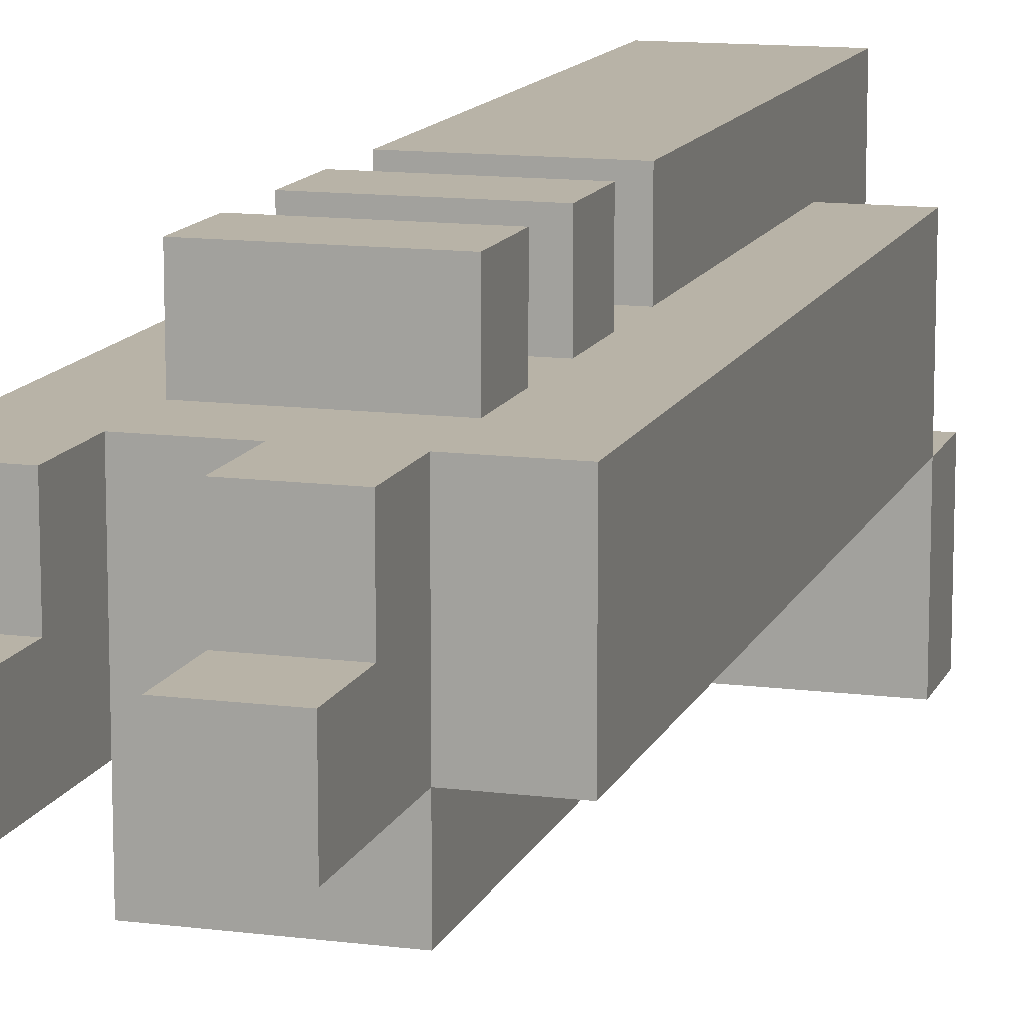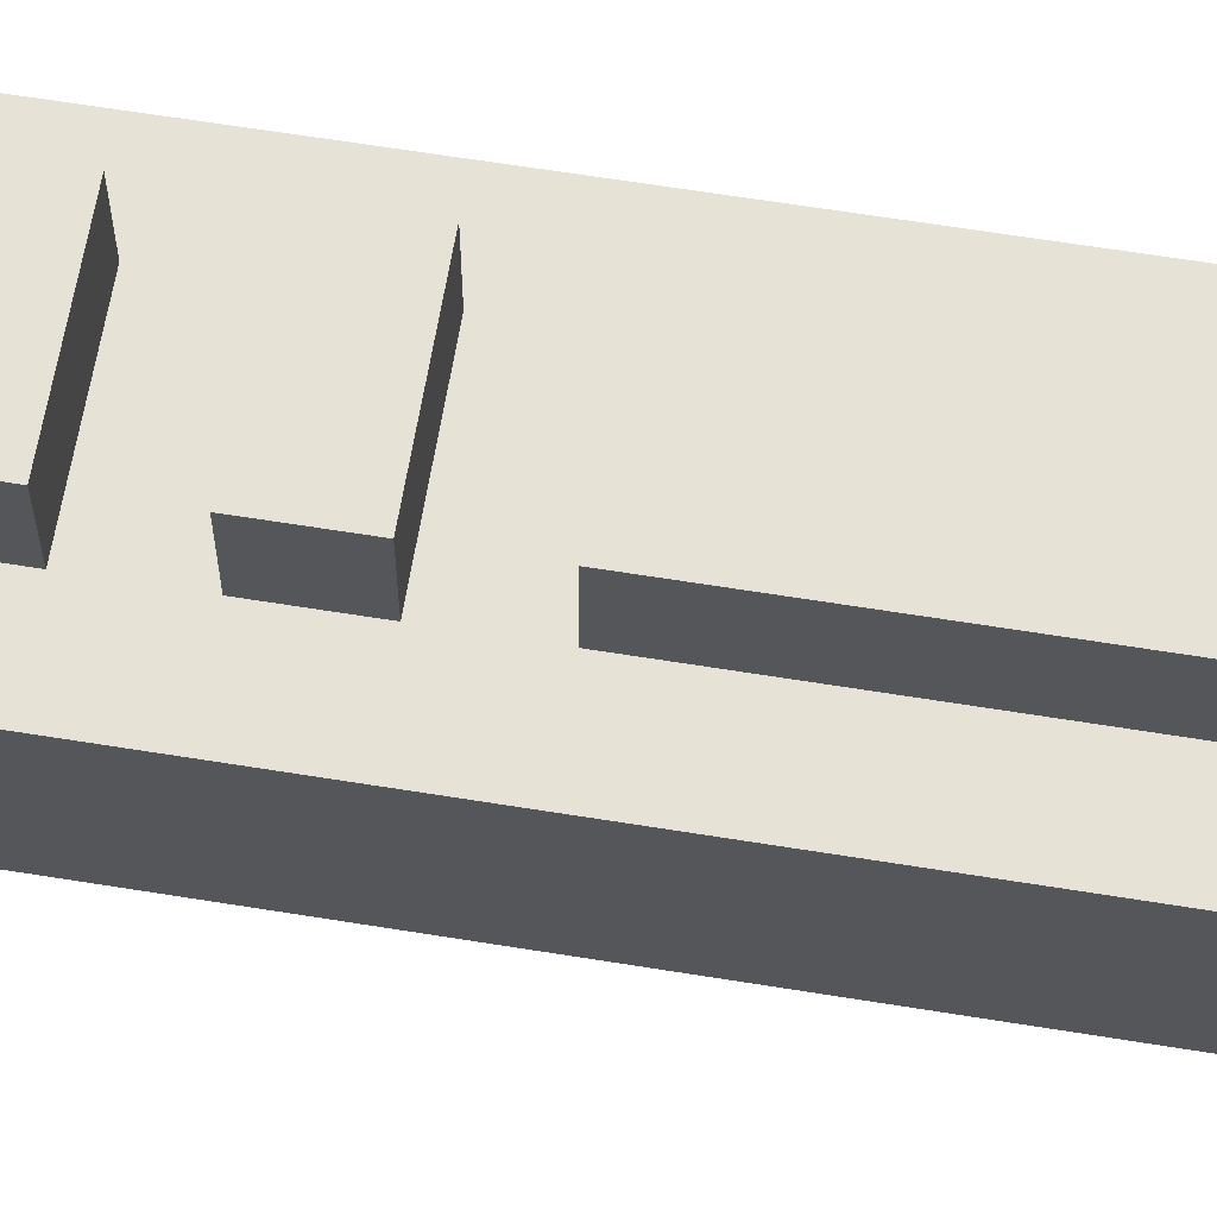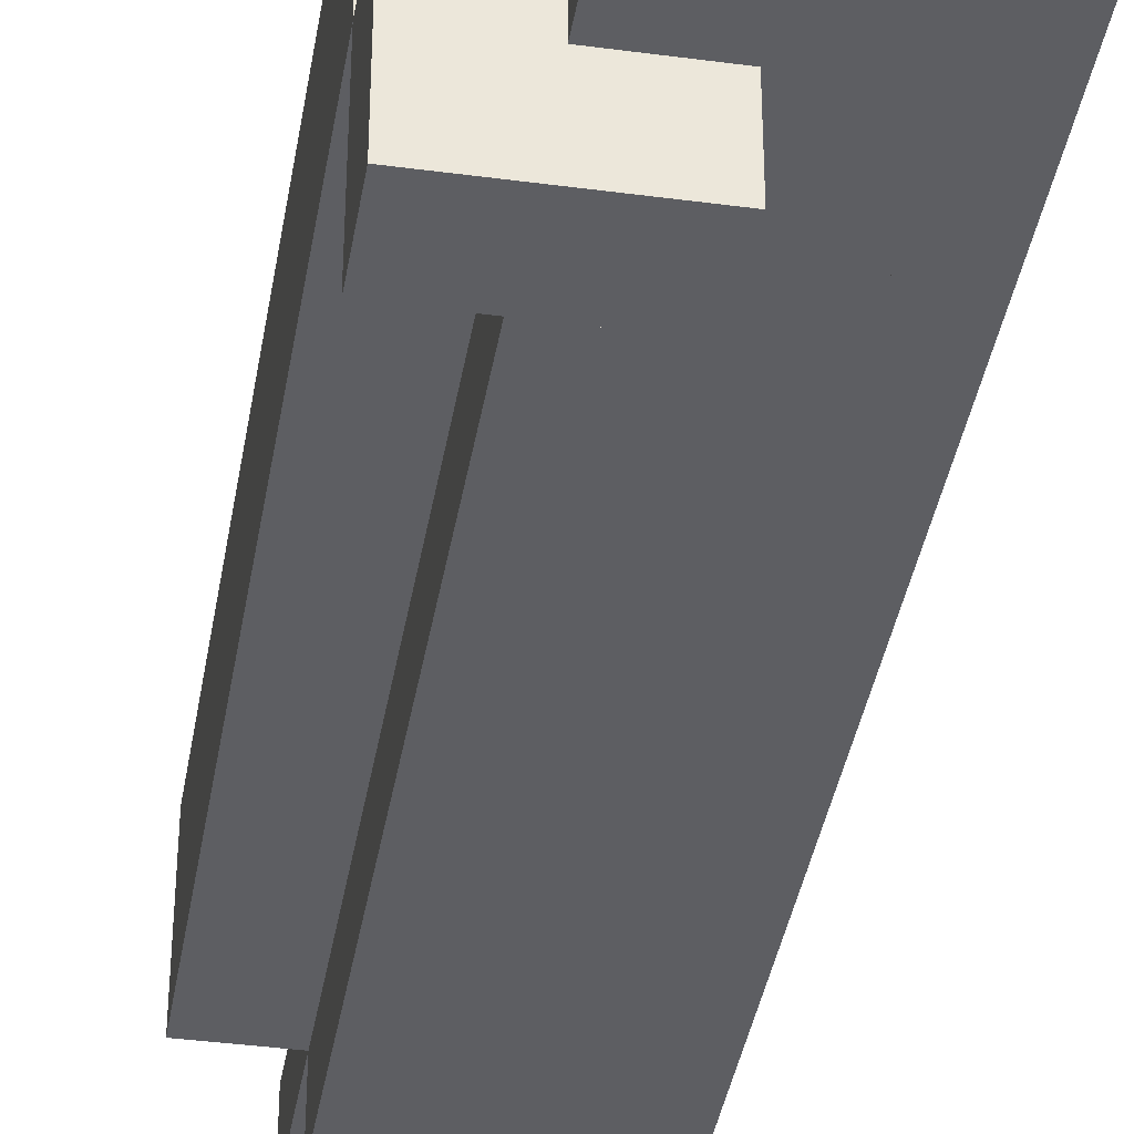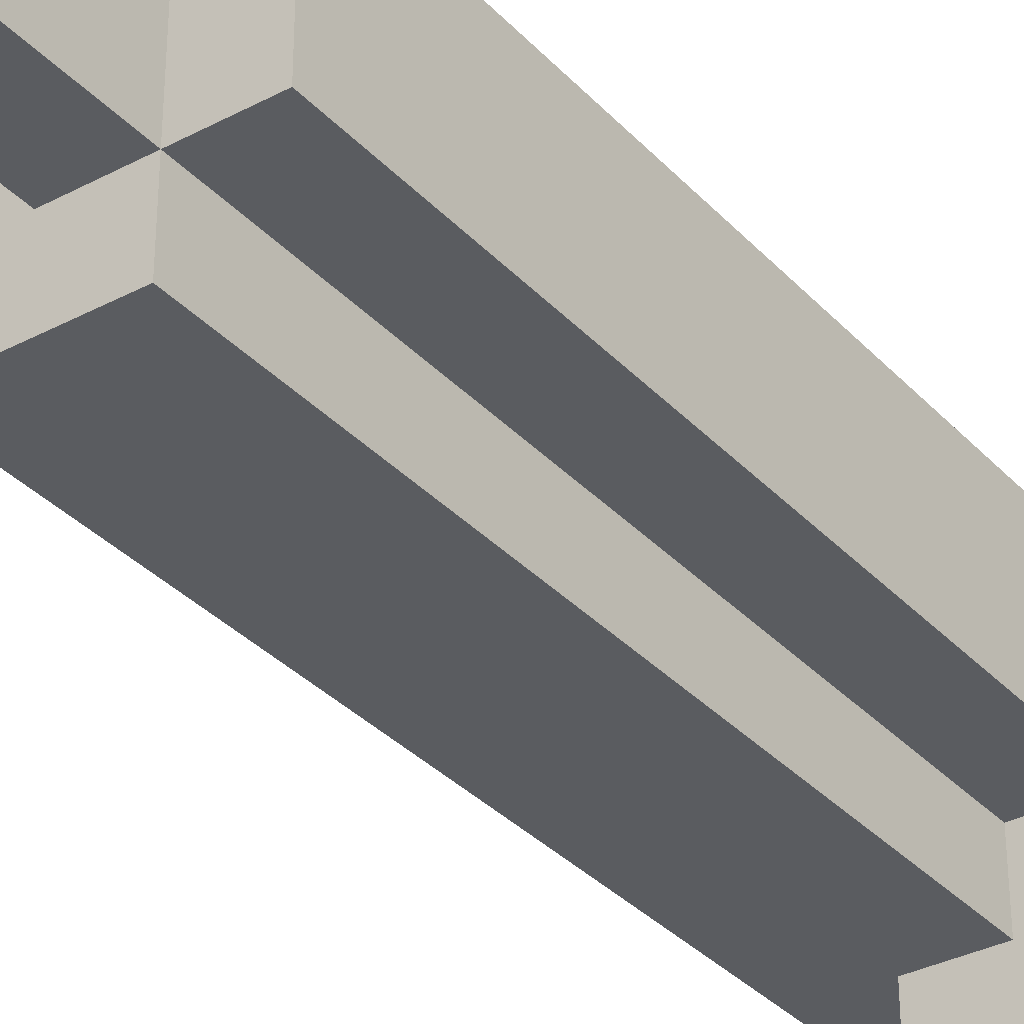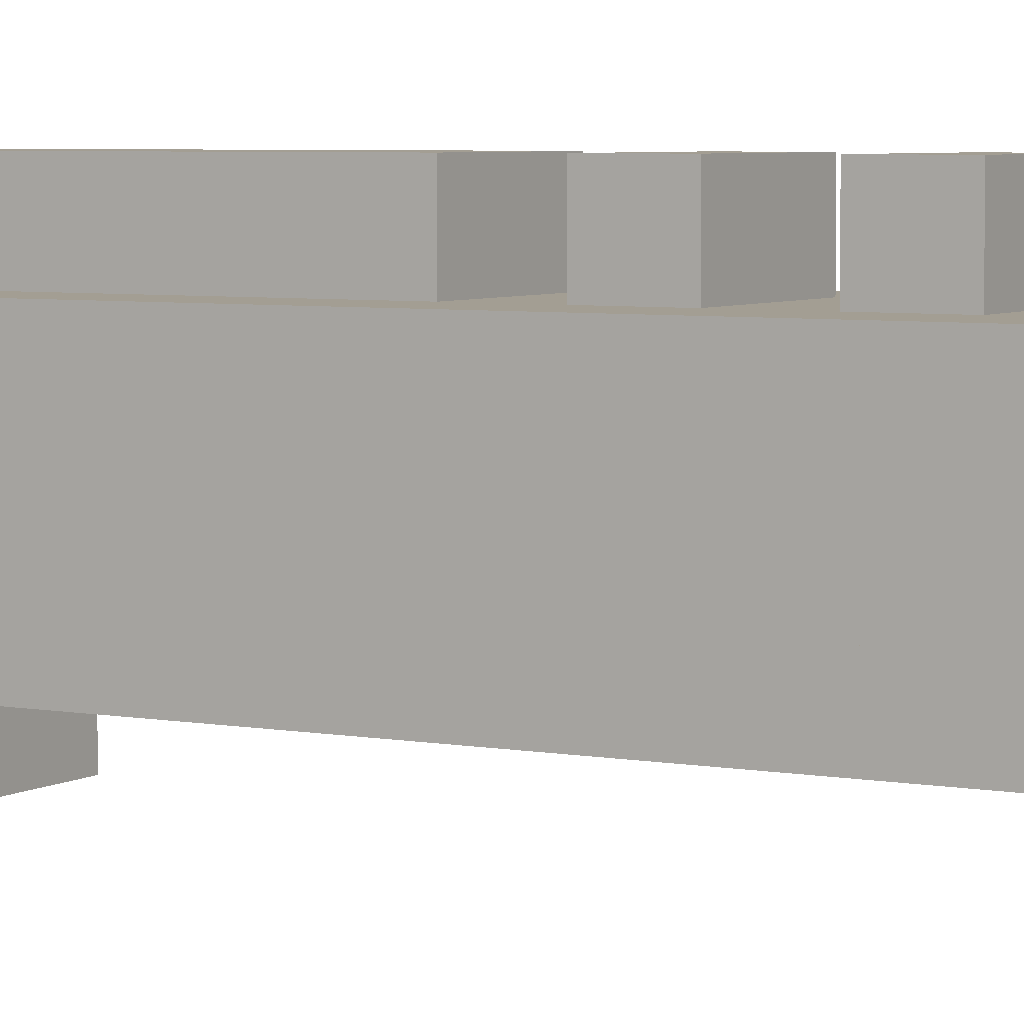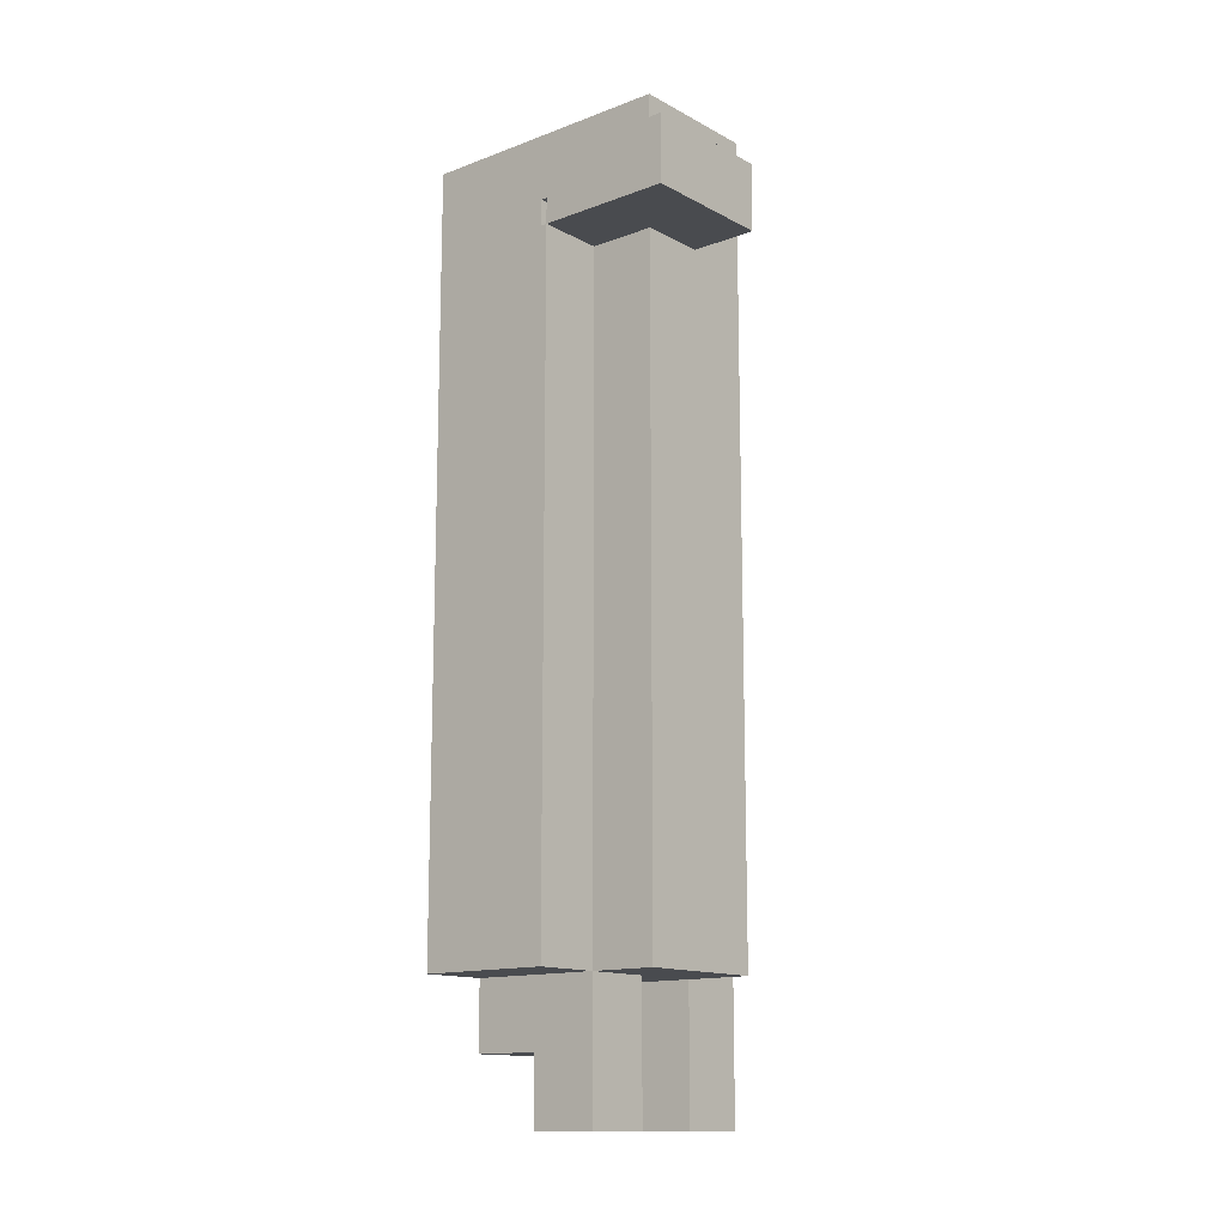
<metadata>
{"format":"obj","ext":"obj","renderer":"f3d","projection":"perspective","resolution":1024,"background":"white","views":[{"elev":12.7,"azim":16.6,"up":"+Z"},{"elev":63.6,"azim":99.3,"up":"+Z"},{"elev":-39.0,"azim":170.5,"up":"+Z"},{"elev":-33.9,"azim":35.7,"up":"+Z"},{"elev":5.2,"azim":-59.8,"up":"+Z"},{"elev":-13.7,"azim":130.1,"up":"+Y"}]}
</metadata>
<code>
o
v -0.2 -0.7 0.05
v -0.2 -0.7 -0.05
v -0.2 -0.6 0.15
v -0.2 -0.6 0.05
v -0.2 0.7 0.15
v -0.2 0.7 -0.05
v -0.1 -0.5 -0.05
v -0.1 -0.5 -0.15
v -0.1 -0.4 0.25
v -0.1 -0.4 0.15
v -0.1 -0.3 0.25
v -0.1 -0.3 0.15
v -0.1 -0.2 0.25
v -0.1 -0.2 0.15
v -0.1 -0.1 0.25
v -0.1 -0.1 0.15
v -0.1 0 0.25
v -0.1 0 0.15
v -0.1 0.7 0.25
v -0.1 0.7 0.15
v -0.1 0.7 -0.05
v -0.1 0.7 -0.15
v 0 -0.7 0.05
v 0 -0.7 -0.05
v 0 -0.6 0.15
v 0 -0.6 0.05
v 0 -0.5 0.15
v 0 -0.5 -0.05
v 0 0.5 -0.15
v 0 0.5 -0.25
v 0 0.6 0.15
v 0 0.6 0.05
v 0 0.6 -0.05
v 0 0.6 -0.15
v 0 0.6 -0.25
v 0 0.7 0.15
v 0 0.7 -0.05
v -0.1 -0.7 0.05
v -0.1 -0.7 -0.05
v -0.1 -0.6 0.15
v -0.1 -0.6 0.05
v -0.1 -0.5 0.15
v -0.1 -0.5 -0.05
v -0.1 0.6 0.15
v -0.1 0.6 0.05
v -0.1 0.6 -0.05
v -0.1 0.7 0.15
v -0.1 0.7 -0.05
v 0 0.5 0.05
v 0 0.5 -0.05
v 0 0.6 0.05
v 0 0.6 -0.05
v 0.1 -0.7 0.05
v 0.1 -0.7 -0.05
v 0.1 -0.6 0.15
v 0.1 -0.6 0.05
v 0.1 -0.5 0.15
v 0.1 -0.5 -0.05
v 0.1 -0.5 -0.15
v 0.1 -0.4 0.25
v 0.1 -0.4 0.15
v 0.1 -0.3 0.25
v 0.1 -0.3 0.15
v 0.1 -0.2 0.25
v 0.1 -0.2 0.15
v 0.1 -0.1 0.25
v 0.1 -0.1 0.15
v 0.1 0 0.25
v 0.1 0 0.15
v 0.1 0.5 0.15
v 0.1 0.5 0.05
v 0.1 0.5 -0.05
v 0.1 0.5 -0.15
v 0.1 0.6 0.05
v 0.1 0.6 -0.05
v 0.1 0.6 -0.15
v 0.1 0.7 0.25
v 0.1 0.7 -0.15
v 0.2 -0.5 0.15
v 0.2 -0.5 -0.05
v 0.2 0.5 0.15
v 0.2 0.5 -0.05
v 0.2 0.5 -0.25
v 0.2 0.6 -0.05
v 0.2 0.6 -0.25
v -0.1 -0.4 0.25
v -0.1 -0.3 0.25
v -0.1 -0.2 0.25
v -0.1 -0.1 0.25
v -0.1 0 0.25
v -0.1 0.7 0.25
v 0.1 -0.4 0.25
v 0.1 -0.3 0.25
v 0.1 -0.2 0.25
v 0.1 -0.1 0.25
v 0.1 0 0.25
v 0.1 0.7 0.25
v -0.2 -0.6 0.15
v -0.2 0.7 0.15
v -0.1 -0.6 0.15
v -0.1 -0.5 0.15
v -0.1 -0.4 0.15
v -0.1 -0.3 0.15
v -0.1 -0.2 0.15
v -0.1 -0.1 0.15
v -0.1 0 0.15
v -0.1 0.7 0.15
v 0 -0.6 0.15
v 0 -0.5 0.15
v 0.1 -0.6 0.15
v 0.1 -0.5 0.15
v 0.1 -0.4 0.15
v 0.1 -0.3 0.15
v 0.1 -0.2 0.15
v 0.1 -0.1 0.15
v 0.1 0 0.15
v 0.1 0.5 0.15
v 0.2 -0.5 0.15
v 0.2 0.5 0.15
v -0.2 -0.7 0.05
v -0.2 -0.6 0.05
v -0.1 -0.7 0.05
v -0.1 -0.6 0.05
v 0 -0.7 0.05
v 0 -0.6 0.05
v 0.1 -0.7 0.05
v 0.1 -0.6 0.05
v -0.1 0.6 -0.05
v -0.1 0.7 -0.05
v 0 0.5 -0.05
v 0 0.6 -0.05
v 0 0.7 -0.05
v 0.1 0.5 -0.05
v 0.1 0.6 -0.05
v 0.2 0.5 -0.05
v 0.2 0.6 -0.05
v -0.1 0.6 0.15
v -0.1 0.7 0.15
v 0 0.6 0.15
v 0 0.7 0.15
v 0 0.5 0.05
v 0 0.6 0.05
v 0.1 0.5 0.05
v 0.1 0.6 0.05
v -0.2 -0.7 -0.05
v -0.2 0.7 -0.05
v -0.1 -0.7 -0.05
v -0.1 -0.5 -0.05
v -0.1 0.7 -0.05
v 0 -0.7 -0.05
v 0 -0.5 -0.05
v 0.1 -0.7 -0.05
v 0.1 -0.5 -0.05
v 0.1 0.5 -0.05
v 0.2 -0.5 -0.05
v 0.2 0.5 -0.05
v -0.1 -0.5 -0.15
v -0.1 0.7 -0.15
v 0 0.5 -0.15
v 0 0.6 -0.15
v 0.1 -0.5 -0.15
v 0.1 0.5 -0.15
v 0.1 0.6 -0.15
v 0.1 0.7 -0.15
v 0 0.5 -0.25
v 0 0.6 -0.25
v 0.2 0.5 -0.25
v 0.2 0.6 -0.25
v -0.2 -0.7 0.05
v -0.1 -0.7 0.05
v 0 -0.7 0.05
v 0.1 -0.7 0.05
v -0.2 -0.7 -0.05
v -0.1 -0.7 -0.05
v 0 -0.7 -0.05
v 0.1 -0.7 -0.05
v -0.2 -0.6 0.15
v -0.1 -0.6 0.15
v 0 -0.6 0.15
v 0.1 -0.6 0.15
v -0.2 -0.6 0.05
v -0.1 -0.6 0.05
v 0 -0.6 0.05
v 0.1 -0.6 0.05
v -0.1 -0.5 0.15
v 0 -0.5 0.15
v 0.1 -0.5 0.15
v 0.2 -0.5 0.15
v -0.1 -0.5 -0.05
v 0 -0.5 -0.05
v 0.1 -0.5 -0.05
v 0.2 -0.5 -0.05
v -0.1 -0.5 -0.15
v 0.1 -0.5 -0.15
v -0.1 -0.4 0.25
v 0.1 -0.4 0.25
v -0.1 -0.4 0.15
v 0.1 -0.4 0.15
v -0.1 -0.2 0.25
v 0.1 -0.2 0.25
v -0.1 -0.2 0.15
v 0.1 -0.2 0.15
v -0.1 0 0.25
v 0.1 0 0.25
v -0.1 0 0.15
v 0.1 0 0.15
v 0.1 0.5 -0.05
v 0.2 0.5 -0.05
v 0 0.5 -0.15
v 0.1 0.5 -0.15
v 0 0.5 -0.25
v 0.2 0.5 -0.25
v 0 0.6 0.05
v 0.1 0.6 0.05
v 0 0.6 -0.05
v 0.1 0.6 -0.05
v -0.1 -0.3 0.25
v 0.1 -0.3 0.25
v -0.1 -0.3 0.15
v 0.1 -0.3 0.15
v -0.1 -0.1 0.25
v 0.1 -0.1 0.25
v -0.1 -0.1 0.15
v 0.1 -0.1 0.15
v 0.1 0.5 0.15
v 0.2 0.5 0.15
v 0 0.5 0.05
v 0.1 0.5 0.05
v 0 0.5 -0.05
v 0.1 0.5 -0.05
v 0.2 0.5 -0.05
v -0.1 0.6 0.15
v 0 0.6 0.15
v -0.1 0.6 0.05
v 0 0.6 0.05
v -0.1 0.6 -0.05
v 0 0.6 -0.05
v 0.1 0.6 -0.05
v 0.2 0.6 -0.05
v 0 0.6 -0.15
v 0.1 0.6 -0.15
v 0 0.6 -0.25
v 0.2 0.6 -0.25
v -0.1 0.7 0.25
v 0.1 0.7 0.25
v -0.2 0.7 0.15
v -0.1 0.7 0.15
v 0 0.7 0.15
v -0.2 0.7 -0.05
v -0.1 0.7 -0.05
v 0 0.7 -0.05
v -0.1 0.7 -0.15
v 0.1 0.7 -0.15
f 4 2 1
f 5 4 3
f 6 2 4
f 6 4 5
f 11 10 9
f 12 10 11
f 15 14 13
f 16 14 15
f 19 18 17
f 20 18 19
f 21 8 7
f 22 8 21
f 26 24 23
f 27 26 25
f 28 24 26
f 28 26 27
f 34 30 29
f 35 30 34
f 36 33 32
f 36 32 31
f 37 33 36
f 38 39 41
f 40 41 42
f 41 39 43
f 42 41 43
f 44 45 47
f 45 46 47
f 47 46 48
f 49 50 51
f 51 50 52
f 53 54 56
f 55 56 57
f 56 54 58
f 57 56 58
f 60 61 62
f 62 61 63
f 64 65 66
f 66 65 67
f 68 69 70
f 58 59 72
f 72 59 73
f 70 71 74
f 68 70 77
f 75 76 77
f 74 75 77
f 70 74 77
f 77 76 78
f 79 80 81
f 81 80 82
f 82 83 84
f 84 83 85
f 92 87 86
f 93 87 92
f 94 89 88
f 95 89 94
f 96 91 90
f 97 91 96
f 100 99 98
f 101 99 100
f 102 99 101
f 103 99 102
f 104 99 103
f 105 99 104
f 106 99 105
f 107 99 106
f 109 102 101
f 110 109 108
f 111 102 109
f 111 109 110
f 112 102 111
f 113 104 103
f 114 104 113
f 115 106 105
f 116 106 115
f 118 112 111
f 118 117 116
f 118 116 115
f 118 115 114
f 118 114 113
f 118 113 112
f 119 117 118
f 122 121 120
f 123 121 122
f 126 125 124
f 127 125 126
f 131 129 128
f 132 129 131
f 133 131 130
f 134 131 133
f 135 134 133
f 136 134 135
f 137 138 139
f 139 138 140
f 141 142 143
f 143 142 144
f 145 146 147
f 147 146 148
f 148 146 149
f 150 151 152
f 152 151 153
f 153 154 155
f 155 154 156
f 157 158 159
f 159 158 160
f 157 159 161
f 161 159 162
f 160 158 163
f 163 158 164
f 165 166 167
f 167 166 168
f 173 170 169
f 174 170 173
f 175 172 171
f 176 172 175
f 181 178 177
f 182 178 181
f 183 180 179
f 184 180 183
f 189 186 185
f 190 186 189
f 191 188 187
f 192 188 191
f 193 190 189
f 193 191 190
f 194 191 193
f 197 196 195
f 198 196 197
f 201 200 199
f 202 200 201
f 205 204 203
f 206 204 205
f 210 208 207
f 211 210 209
f 212 208 210
f 212 210 211
f 215 214 213
f 216 214 215
f 217 218 219
f 219 218 220
f 221 222 223
f 223 222 224
f 225 226 228
f 227 228 229
f 228 226 230
f 229 228 230
f 230 226 231
f 232 233 234
f 234 233 235
f 234 235 236
f 236 235 237
f 238 239 241
f 240 241 242
f 241 239 243
f 242 241 243
f 244 245 247
f 247 245 248
f 246 247 249
f 249 247 250
f 248 245 251
f 250 251 252
f 251 245 253
f 252 251 253

</code>
